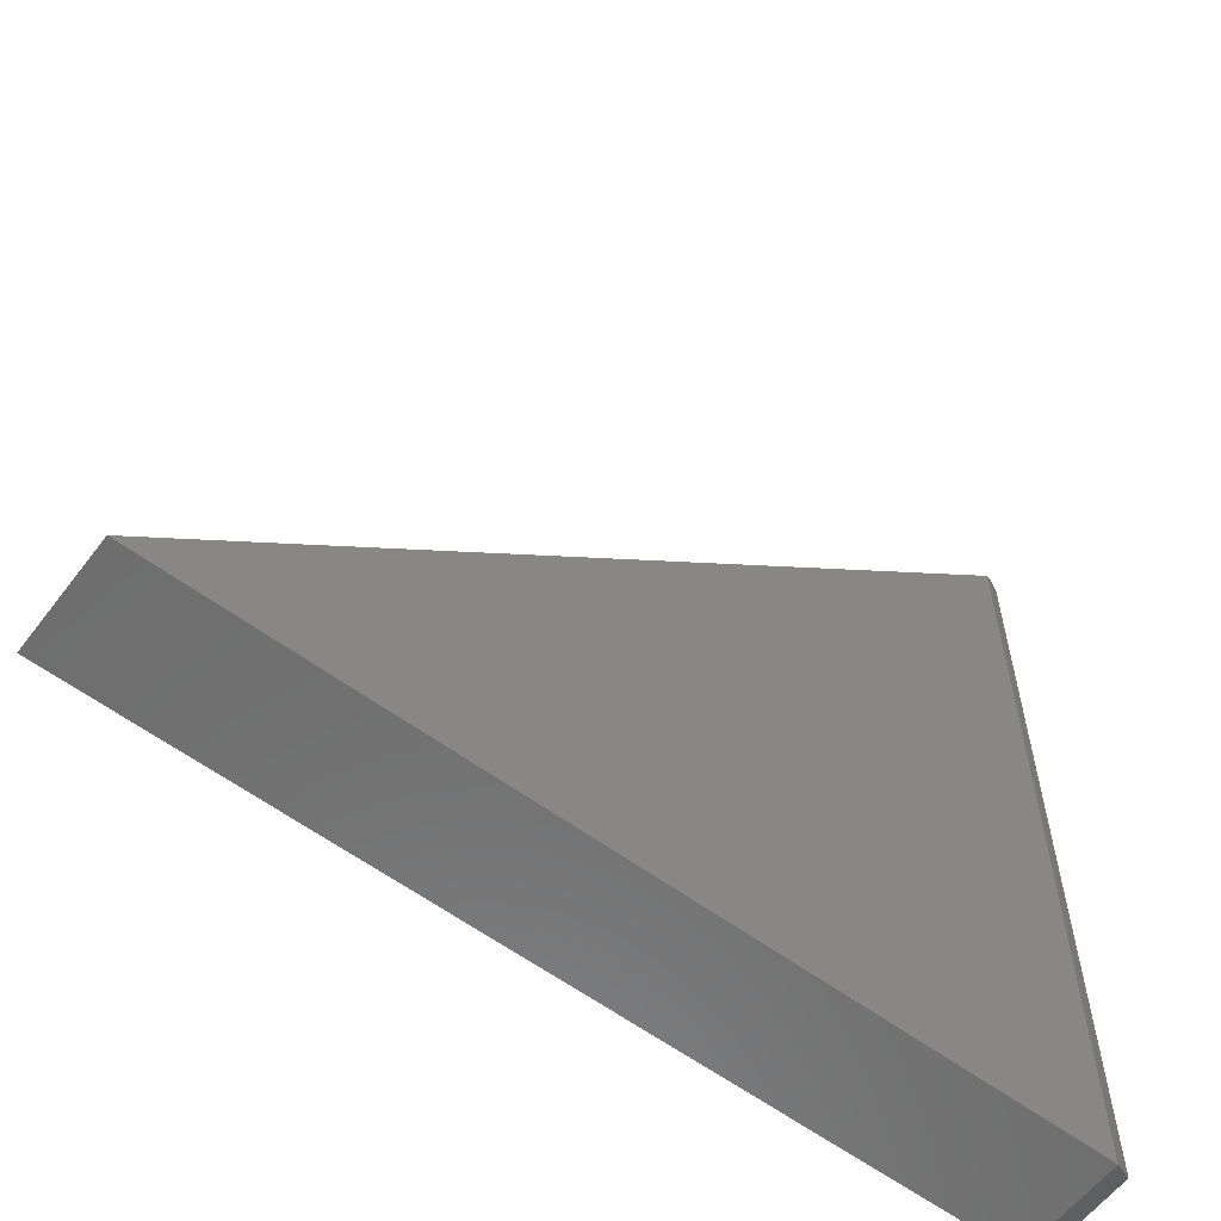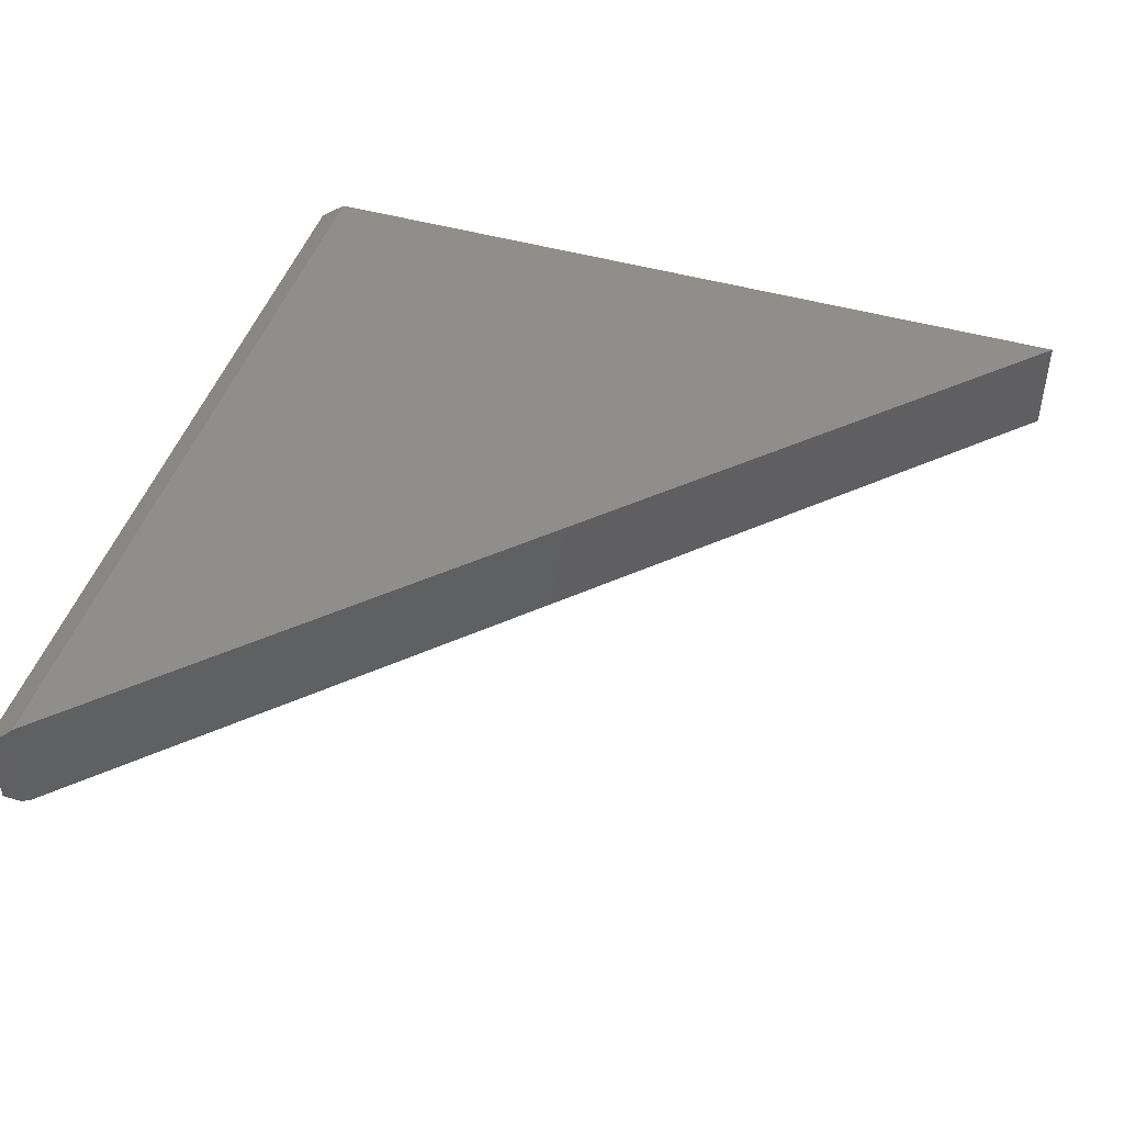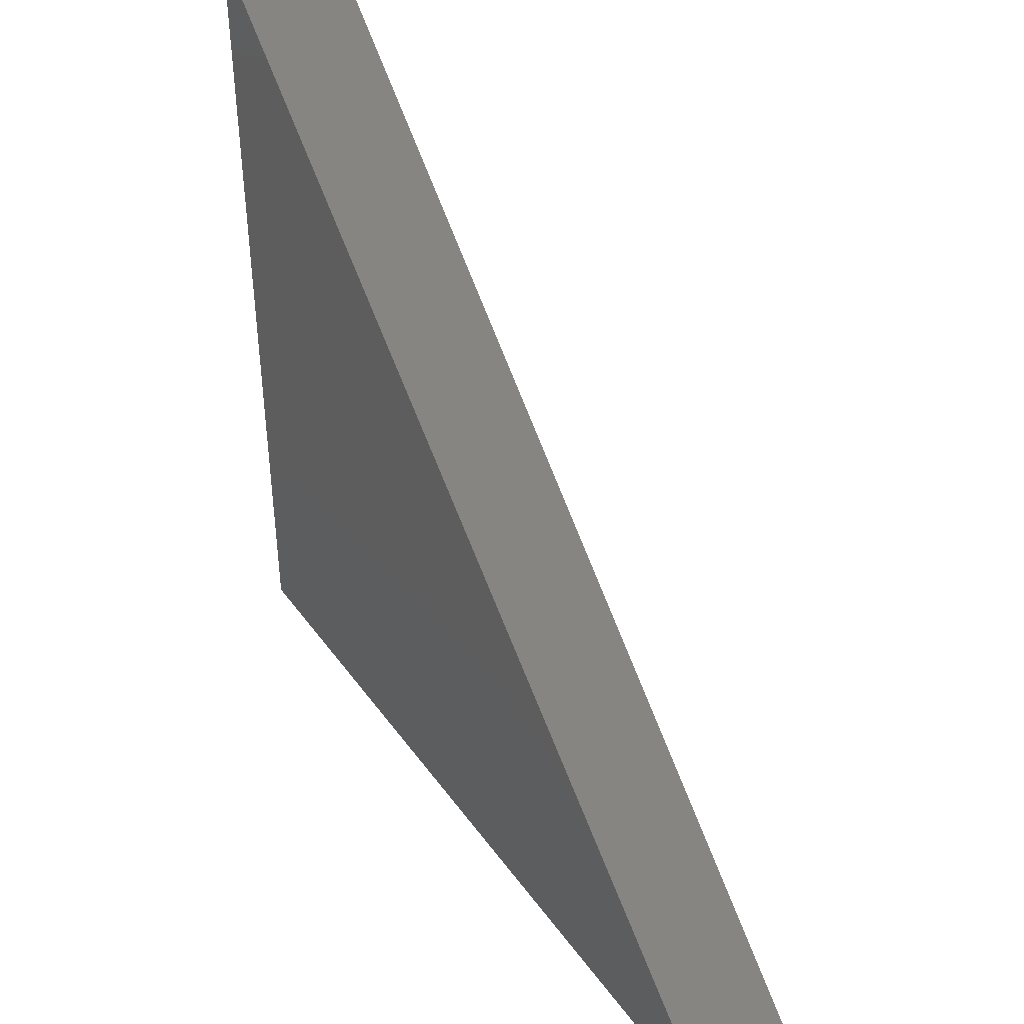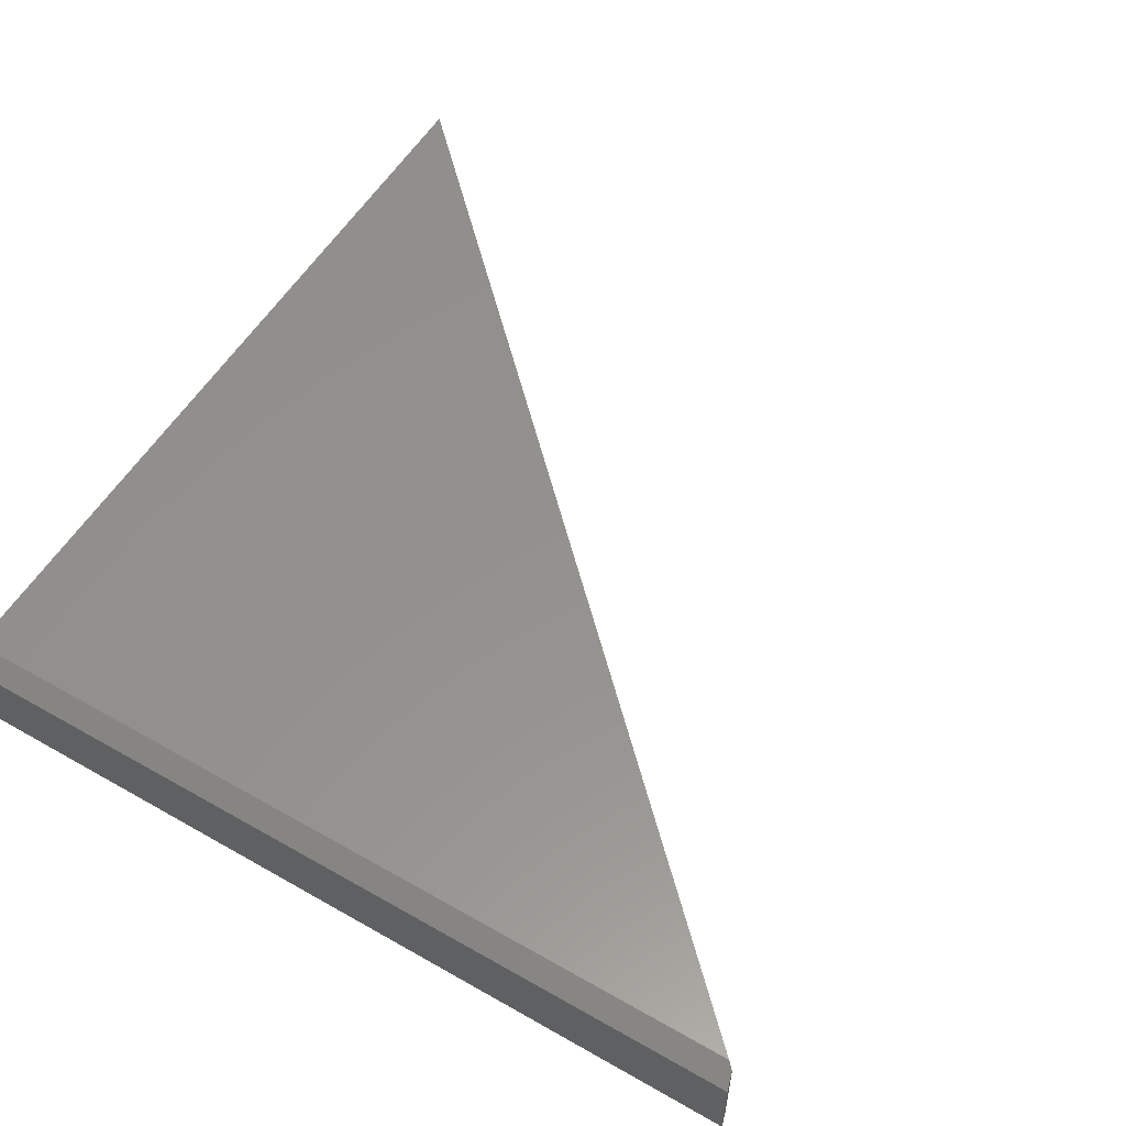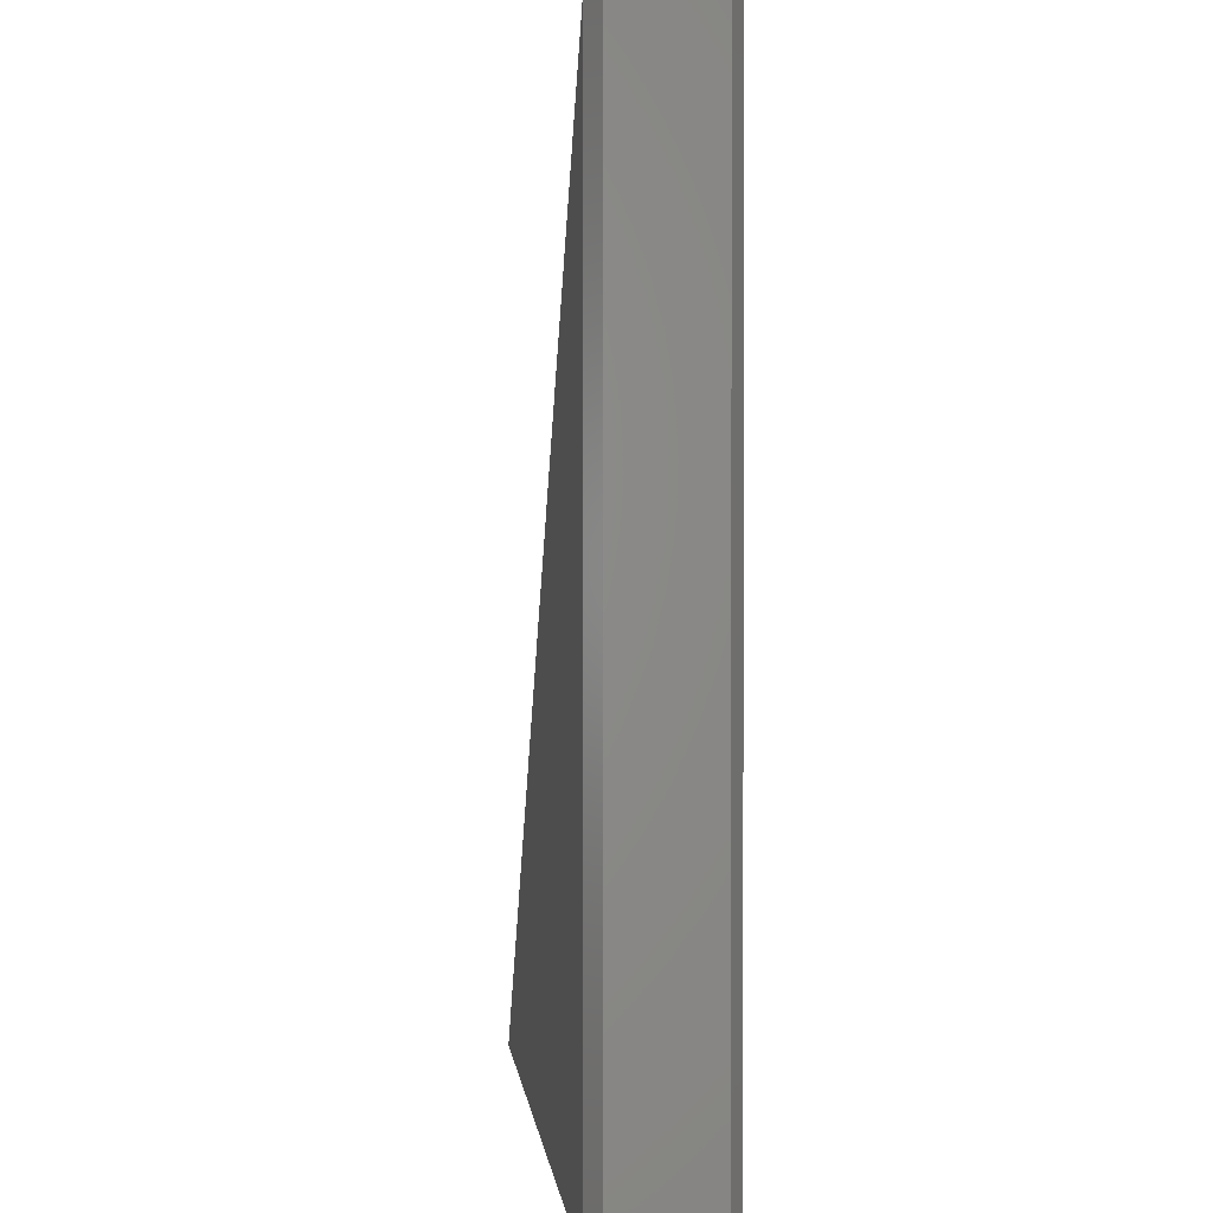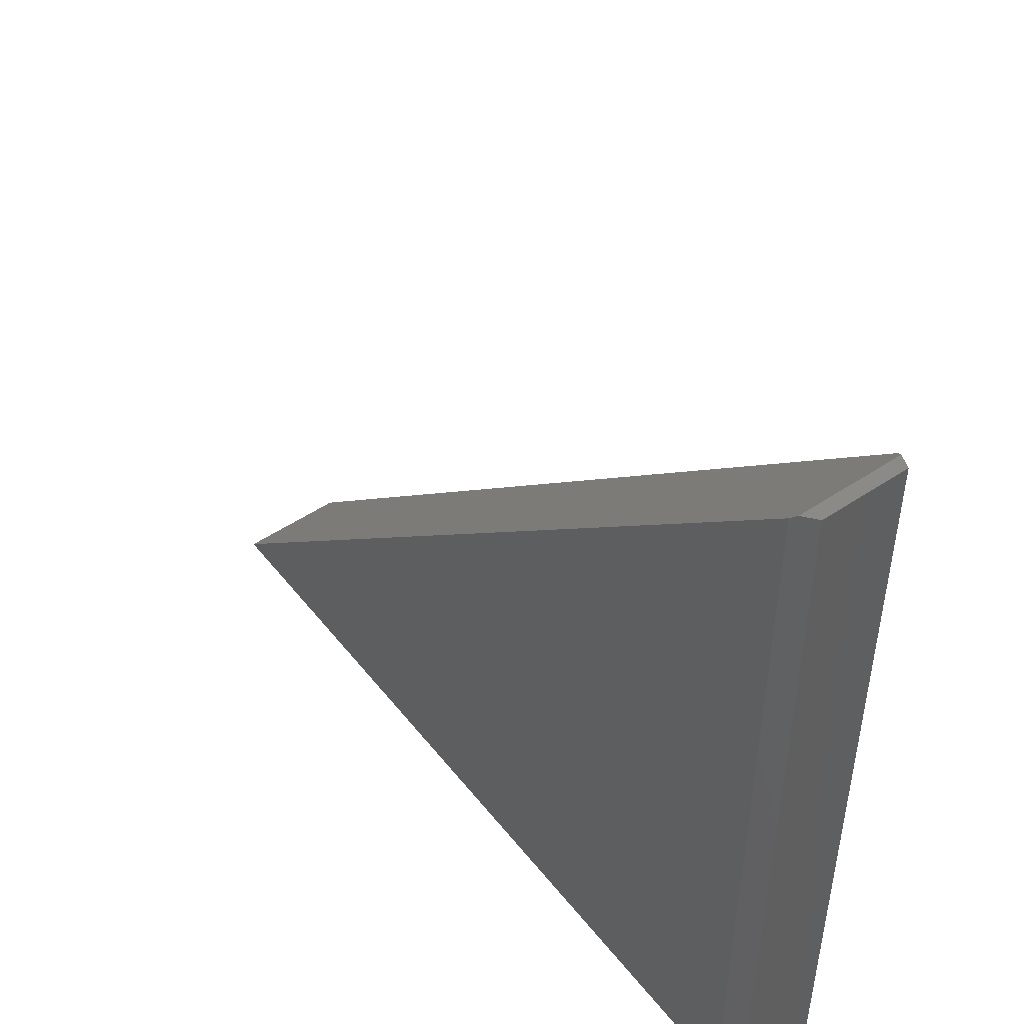
<metadata>
{"format":"stl","ext":"stl","renderer":"f3d","projection":"perspective","resolution":1024,"background":"white","views":[{"elev":-59.7,"azim":-37.1,"up":"+Y"},{"elev":46.4,"azim":-162.1,"up":"+Z"},{"elev":43.8,"azim":-123.0,"up":"+Y"},{"elev":55.7,"azim":120.9,"up":"+Z"},{"elev":1.3,"azim":84.7,"up":"+Y"},{"elev":49.5,"azim":53.4,"up":"+Y"}]}
</metadata>
<code>
# stl→obj: 12 verts, 20 faces
v 0.5766 0.5766 0.1484
v -0.5921 -0.5921 0.1484
v 0.5766 -0.5921 0.1484
v 0.5766 -0.5921 1.388e-17
v -0.5921 -0.5921 0
v 0.5766 0.5766 0
v 0.5858 0.5858 0.004576
v 0.5858 0.5858 0.1439
v 0.6079 -0.5765 0.1328
v 0.6079 -0.5765 0.01562
v 0.6079 0.5923 0.1328
v 0.6079 0.5923 0.01562
f 1 2 3
f 4 5 6
f 5 2 6
f 6 2 1
f 6 1 7
f 7 1 8
f 9 10 11
f 11 10 12
f 2 5 3
f 3 5 4
f 3 4 9
f 9 4 10
f 10 4 12
f 12 4 6
f 12 6 7
f 7 8 12
f 12 8 11
f 8 1 11
f 11 1 3
f 11 3 9

</code>
